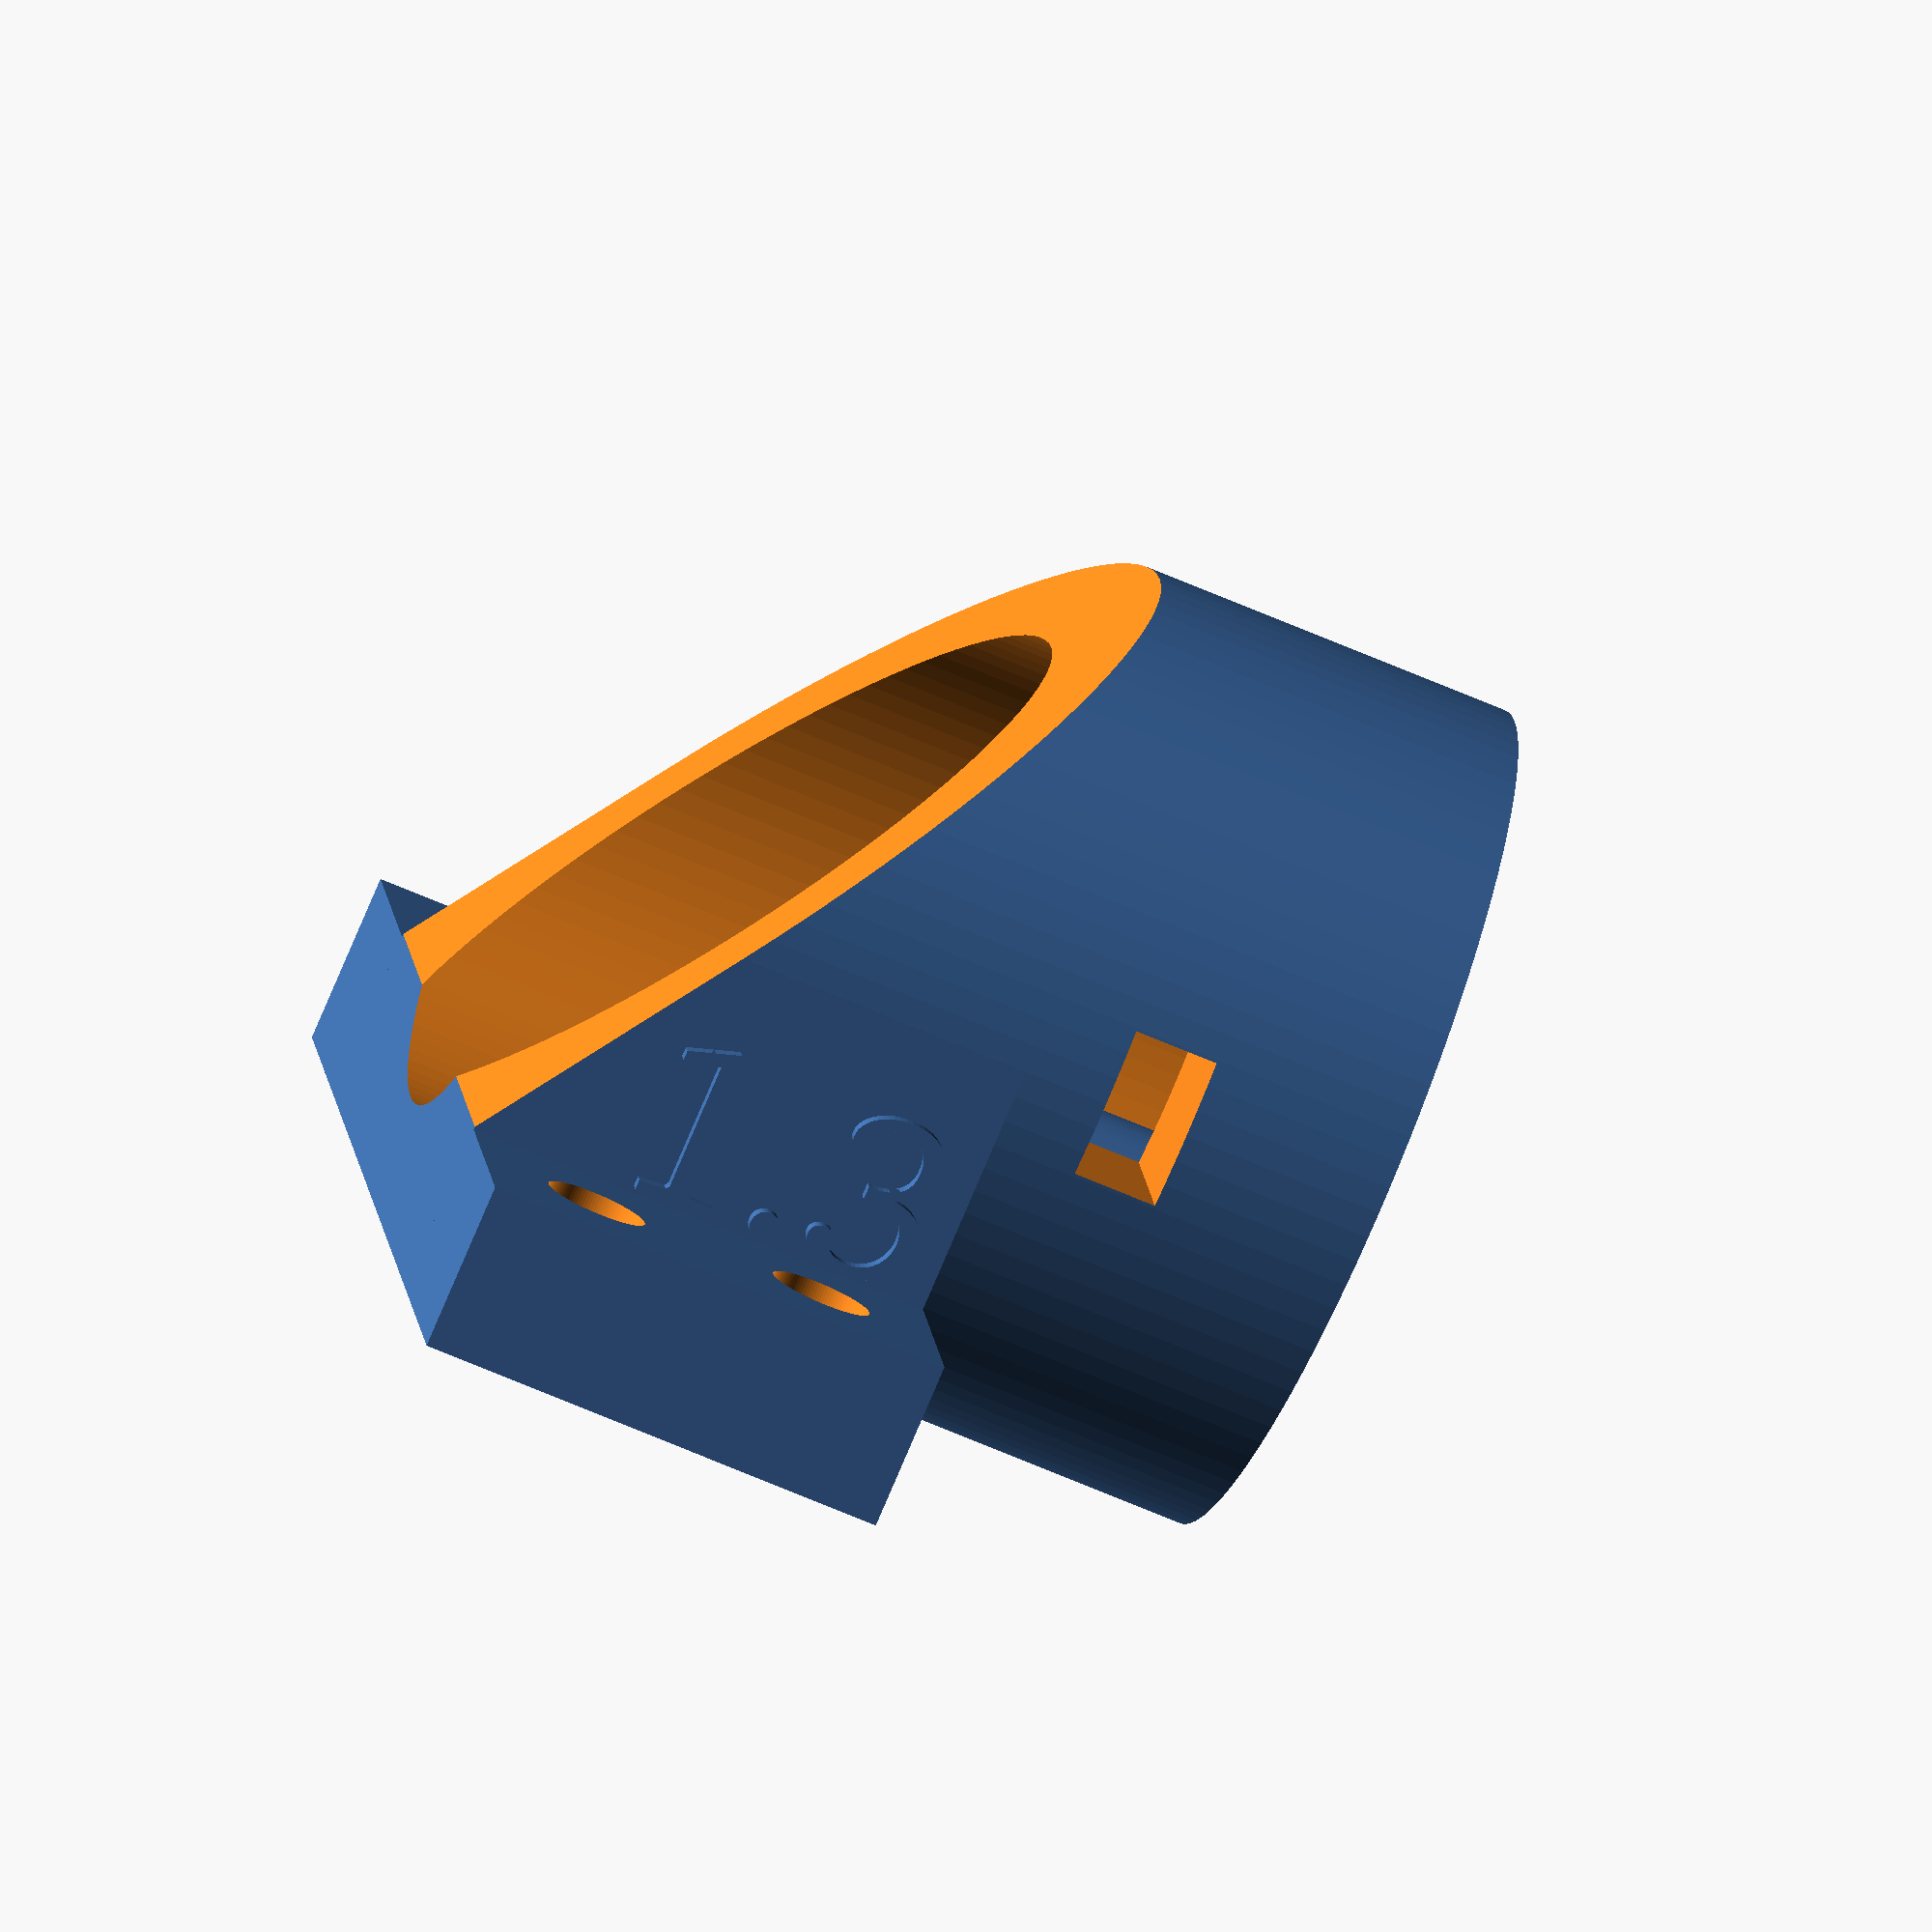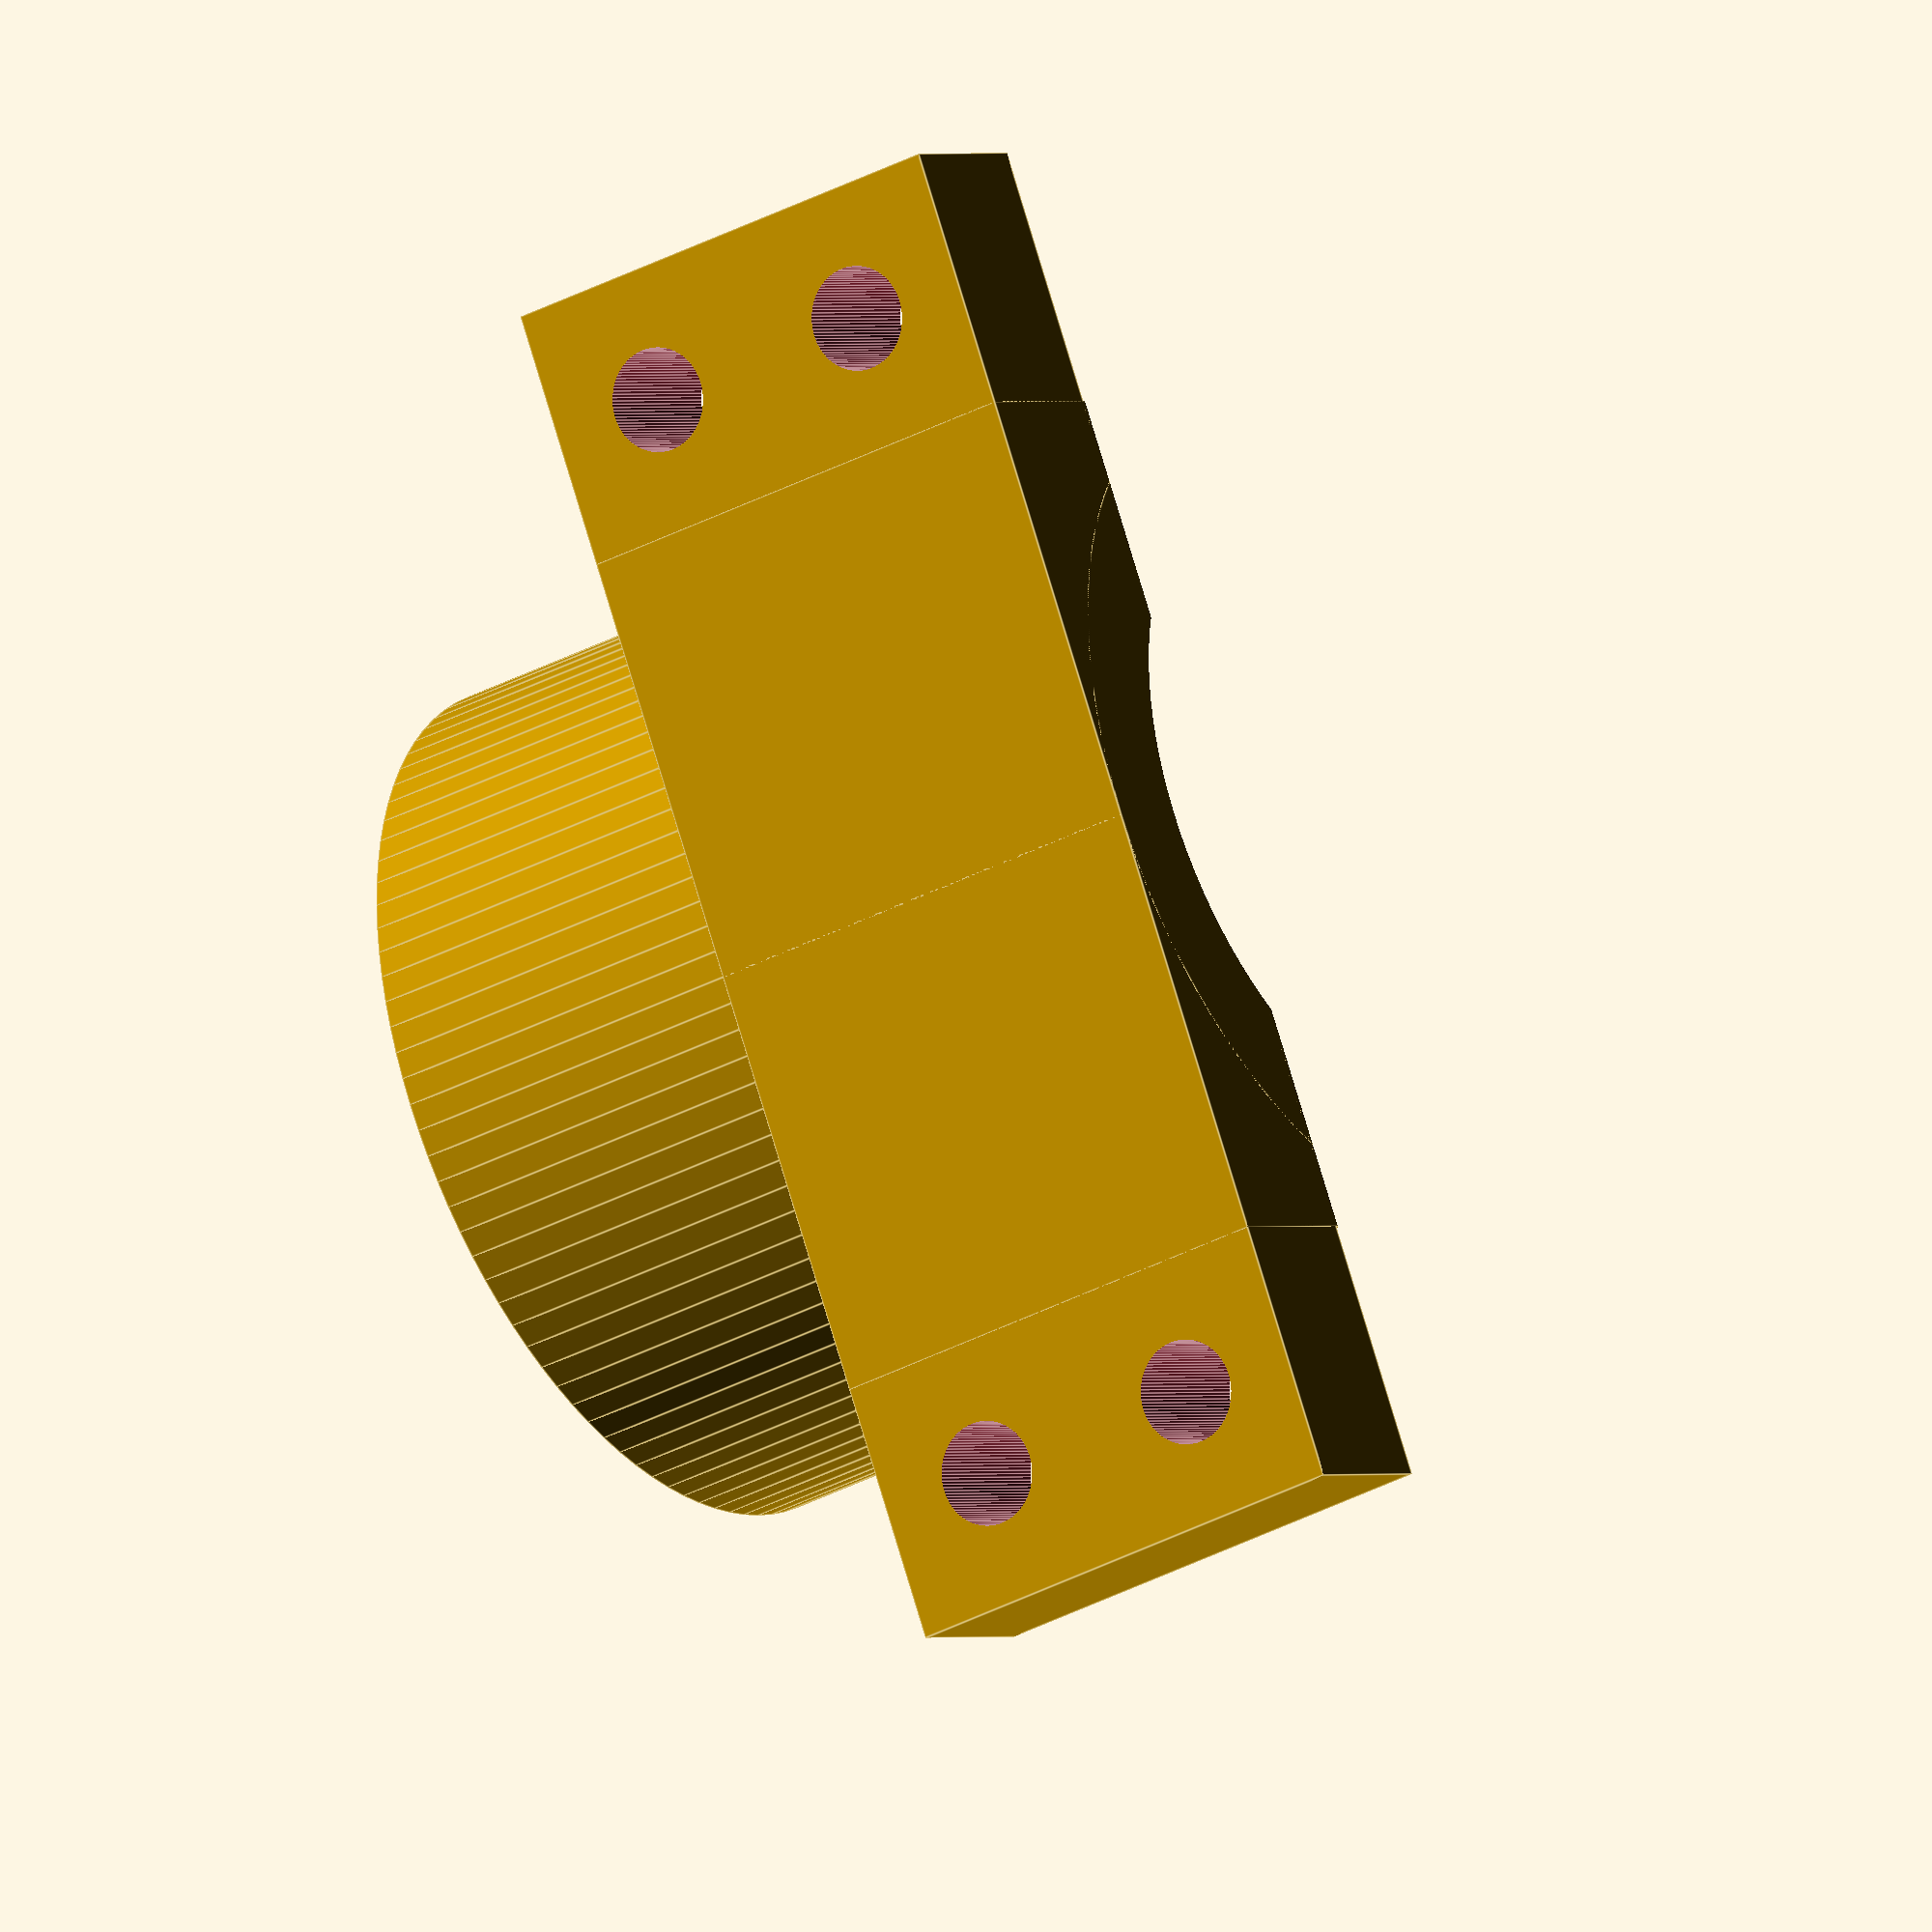
<openscad>
// 1.1 : horizontal motor mounts, single top vent
// 1.2 : diagonal motor mounts, long base, dual side vents
// 1.3 : sticky-out nose

$fn=100;

difference() {
    union() {
        cylinder(d=50,h=50);
        translate([-40,-25,0]) cube([80,10,28]);
        translate([-25,-25,0]) cube([50,25,28]);
        rotate([0,-90,0]) translate([17.5,-10,21]) linear_extrude(5) text("1.3", font="Bitstream Charter", halign="center", valign="center");
    }
    
    // motor and screw holes
    translate([0,0,-1]) cylinder(d=38,h=34);
    rotate([0,0,45]) {
        translate([-12.5,0,23]) cylinder(d=3.5,h=30);
        translate([+12.5,0,23]) cylinder(d=3.5,h=30);
        translate([-12.5,0,37]) cylinder(d=6.5,h=30);
        translate([+12.5,0,37]) cylinder(d=6.5,h=30);
    }
    
    // side vents
    translate([13,-4.5,33]) cube([100,9,5]);
    translate([-113,-4.5,33]) cube([100,9,5]);
    
    // cutout around shaft & motor nose 
    translate([0,0,23]) {
        difference() {
            cylinder(d=28,h=30);
            rotate([0,0,45]) {
                translate([-12.5,0,0]) cylinder(d=11,h=30);
                translate([+12.5,0,0]) cylinder(d=11,h=30);
            }
        }       
        cylinder(d=13.25,h=30);
    }

    // bearing seat
    translate([0,0,39]) cylinder(d=33,h=30);
    translate([0,0,39.5]) cylinder(d=35.5,h=30);
    
    // mounts
    translate([-32.5,0,7]) rotate([90,0,0]) cylinder(d=6, h=100); 
    translate([+32.5,0,7]) rotate([90,0,0]) cylinder(d=6, h=100); 
    translate([-32.5,0,21]) rotate([90,0,0]) cylinder(d=6, h=100); 
    translate([+32.5,0,21]) rotate([90,0,0]) cylinder(d=6, h=100);
    
    //translate([0,20,-10]) rotate([0,90,0]) cylinder(d=60,h=80,center=true);
    translate([0,29.5,-30]) rotate([35,0,0]) cube([100,100,100], center=true);
}

</openscad>
<views>
elev=246.4 azim=101.8 roll=293.6 proj=o view=solid
elev=34.7 azim=299.7 roll=125.7 proj=o view=edges
</views>
